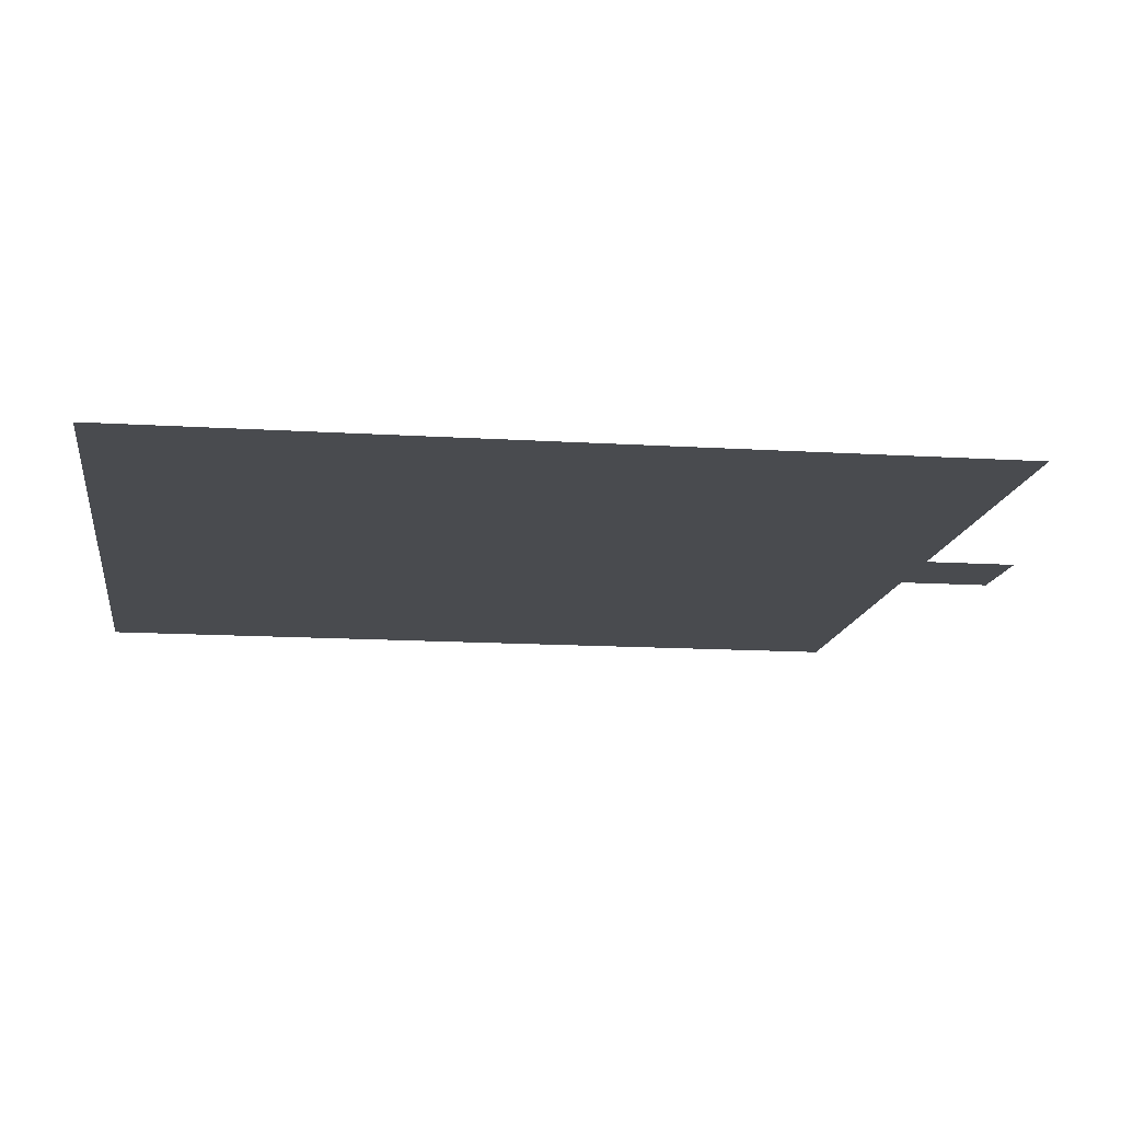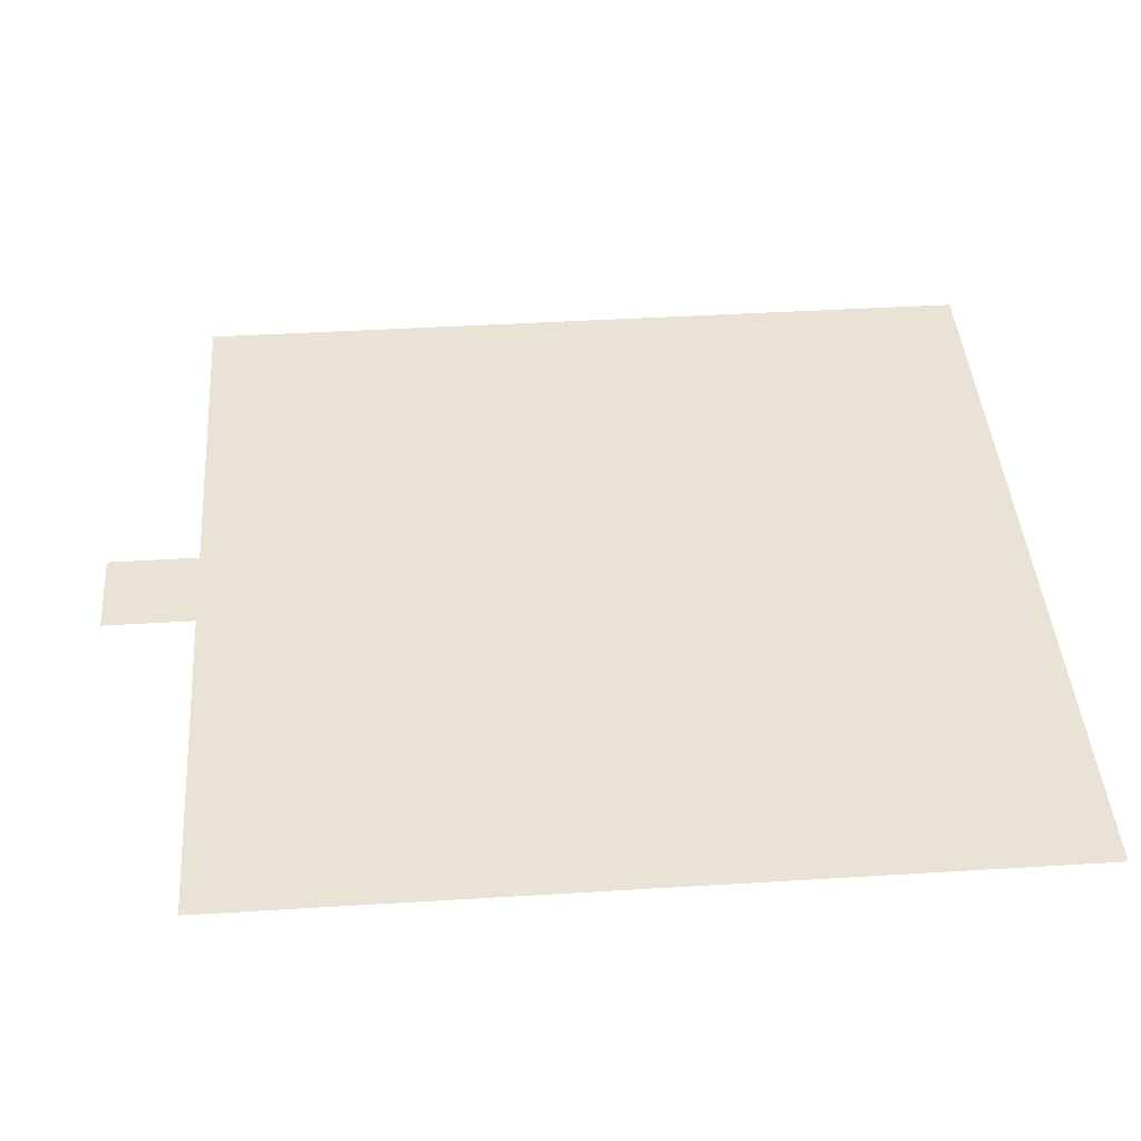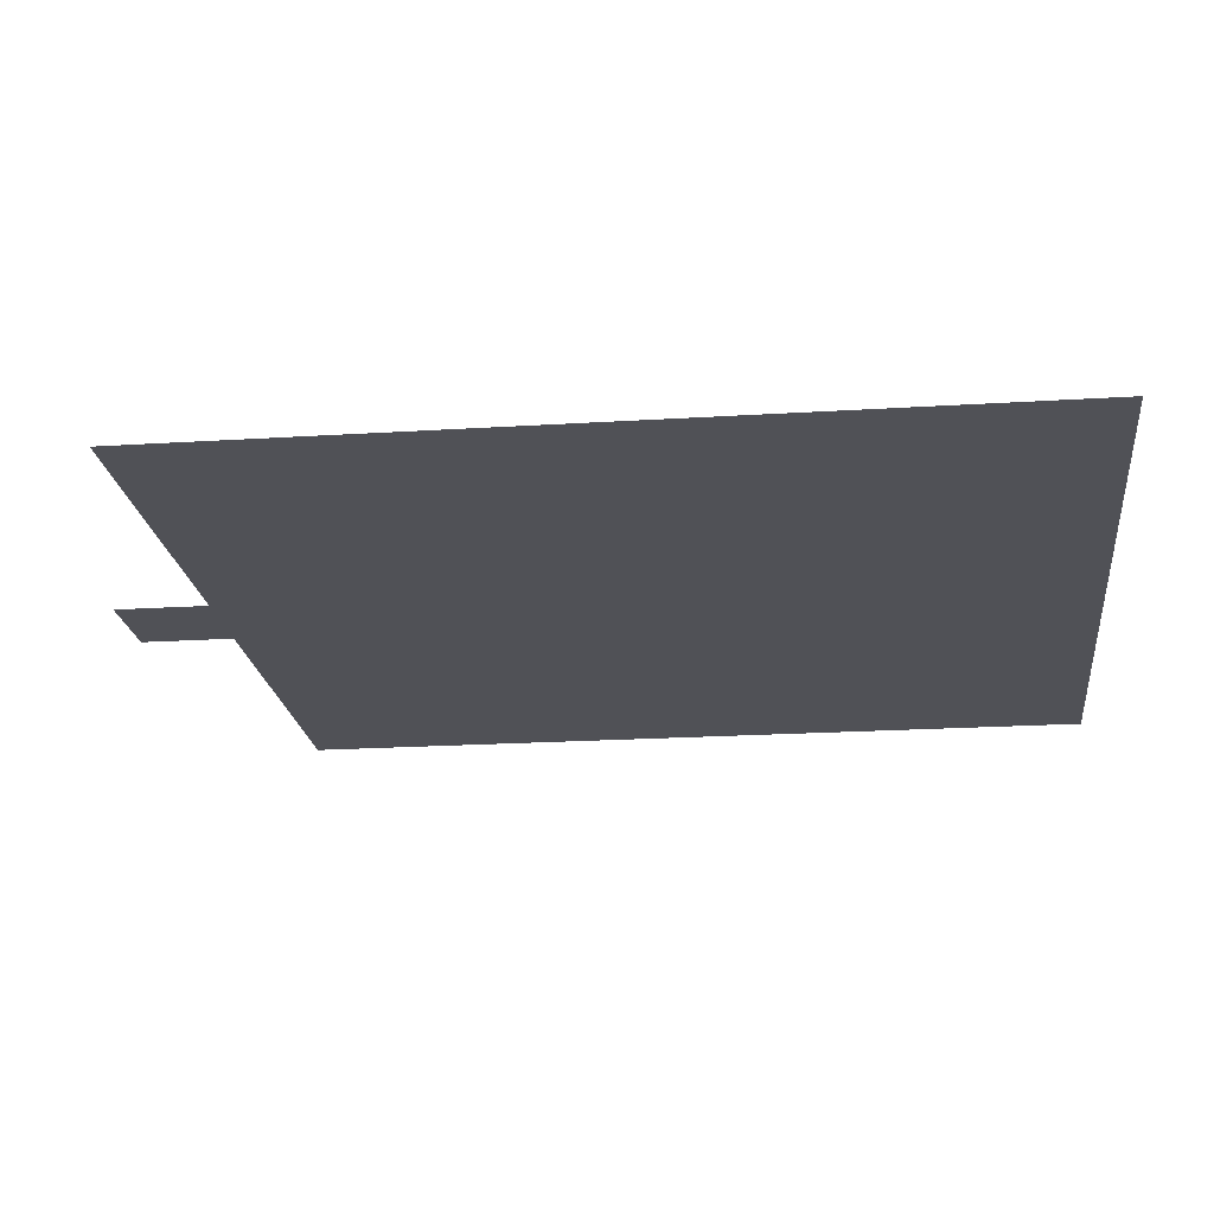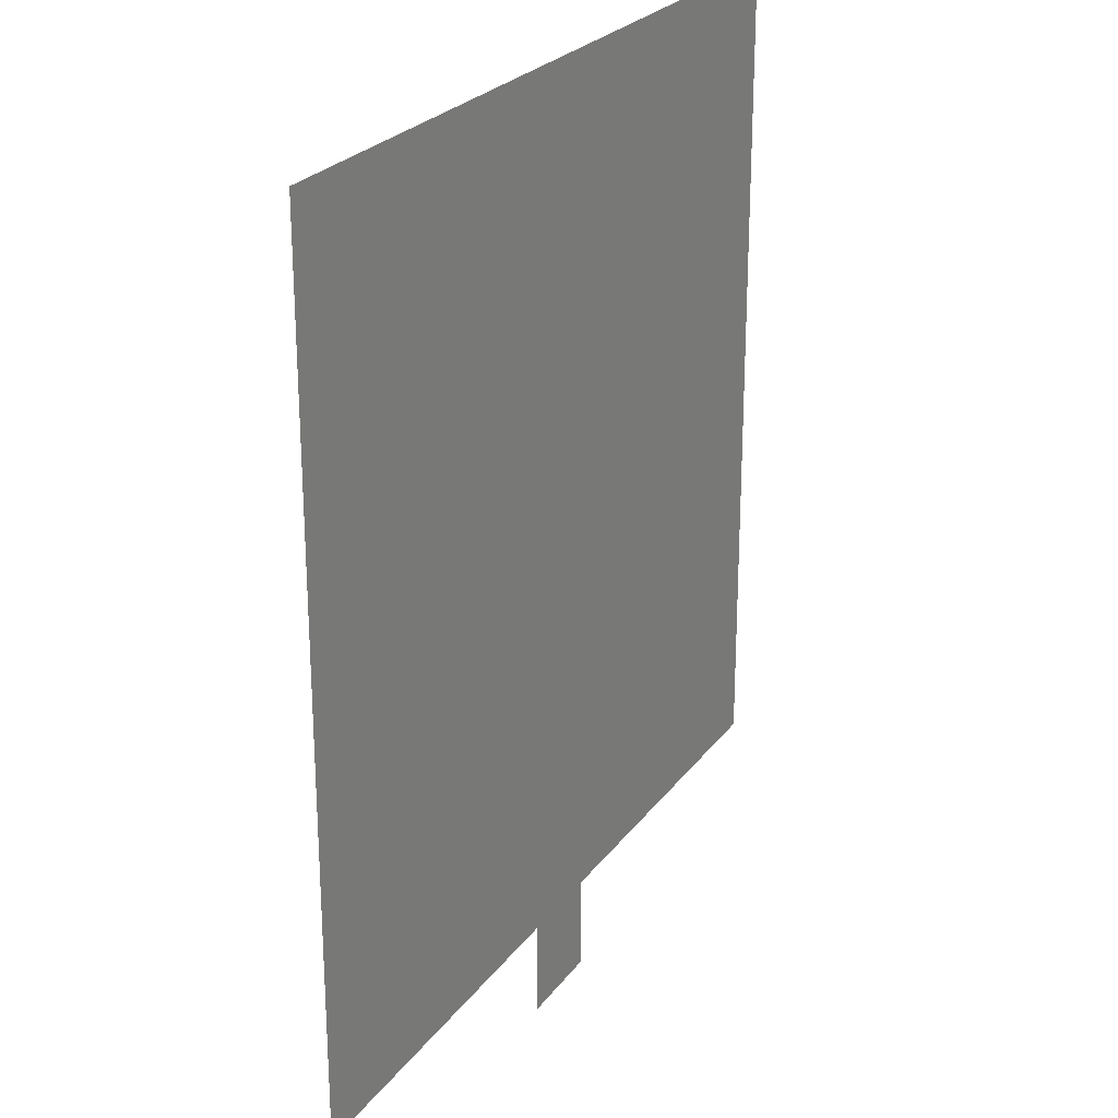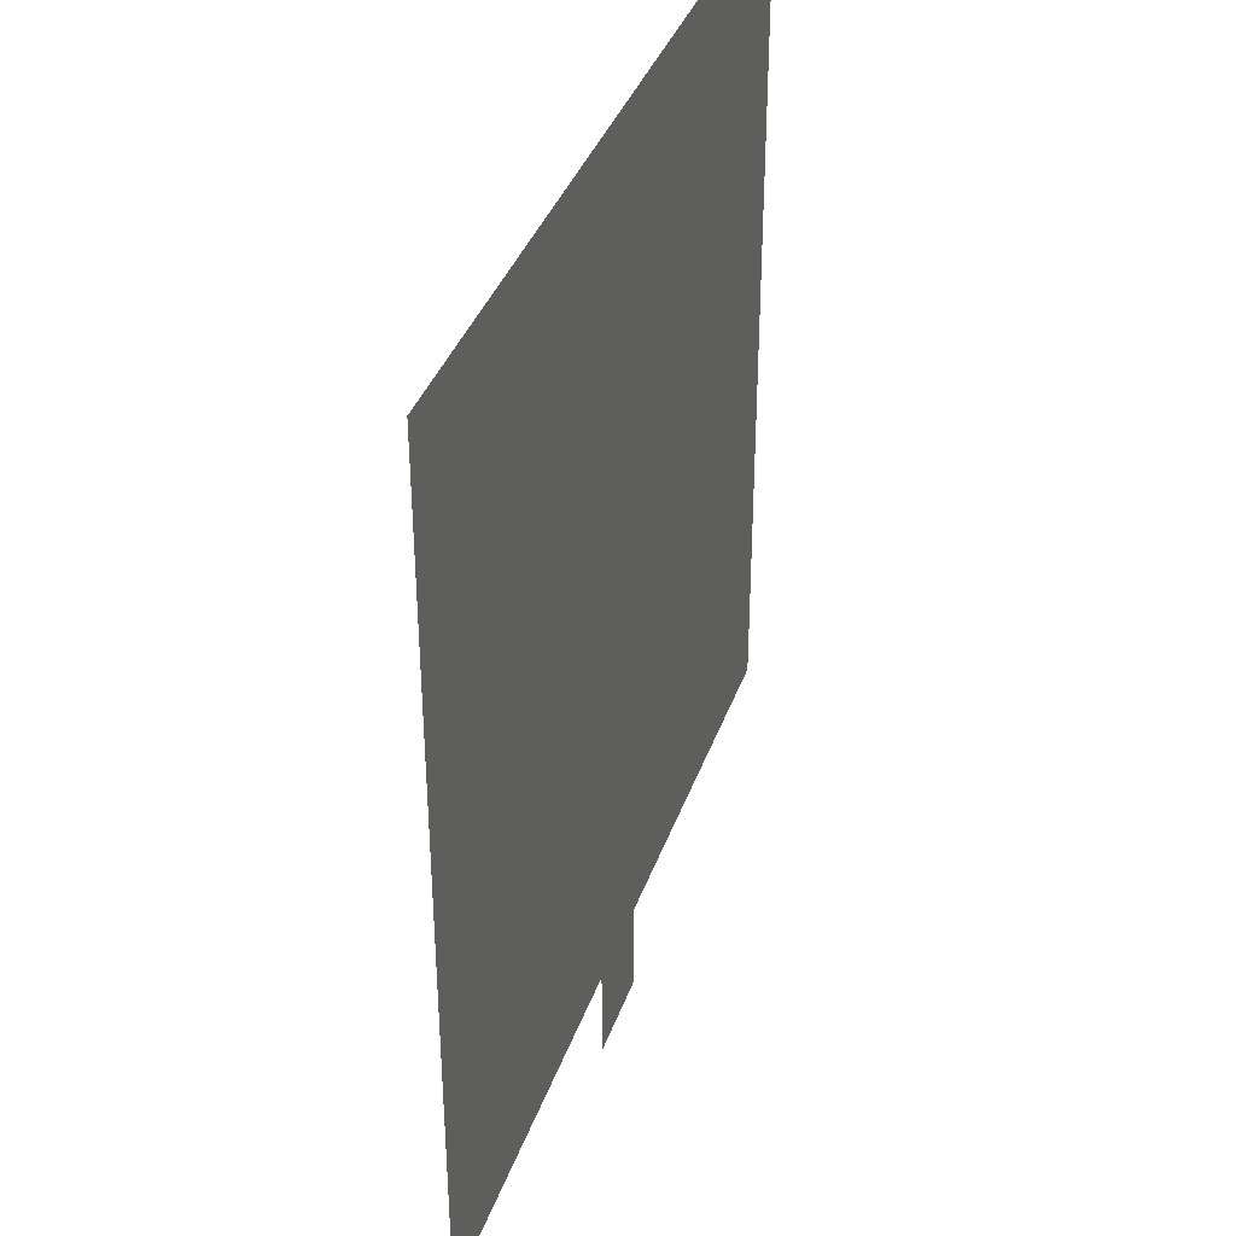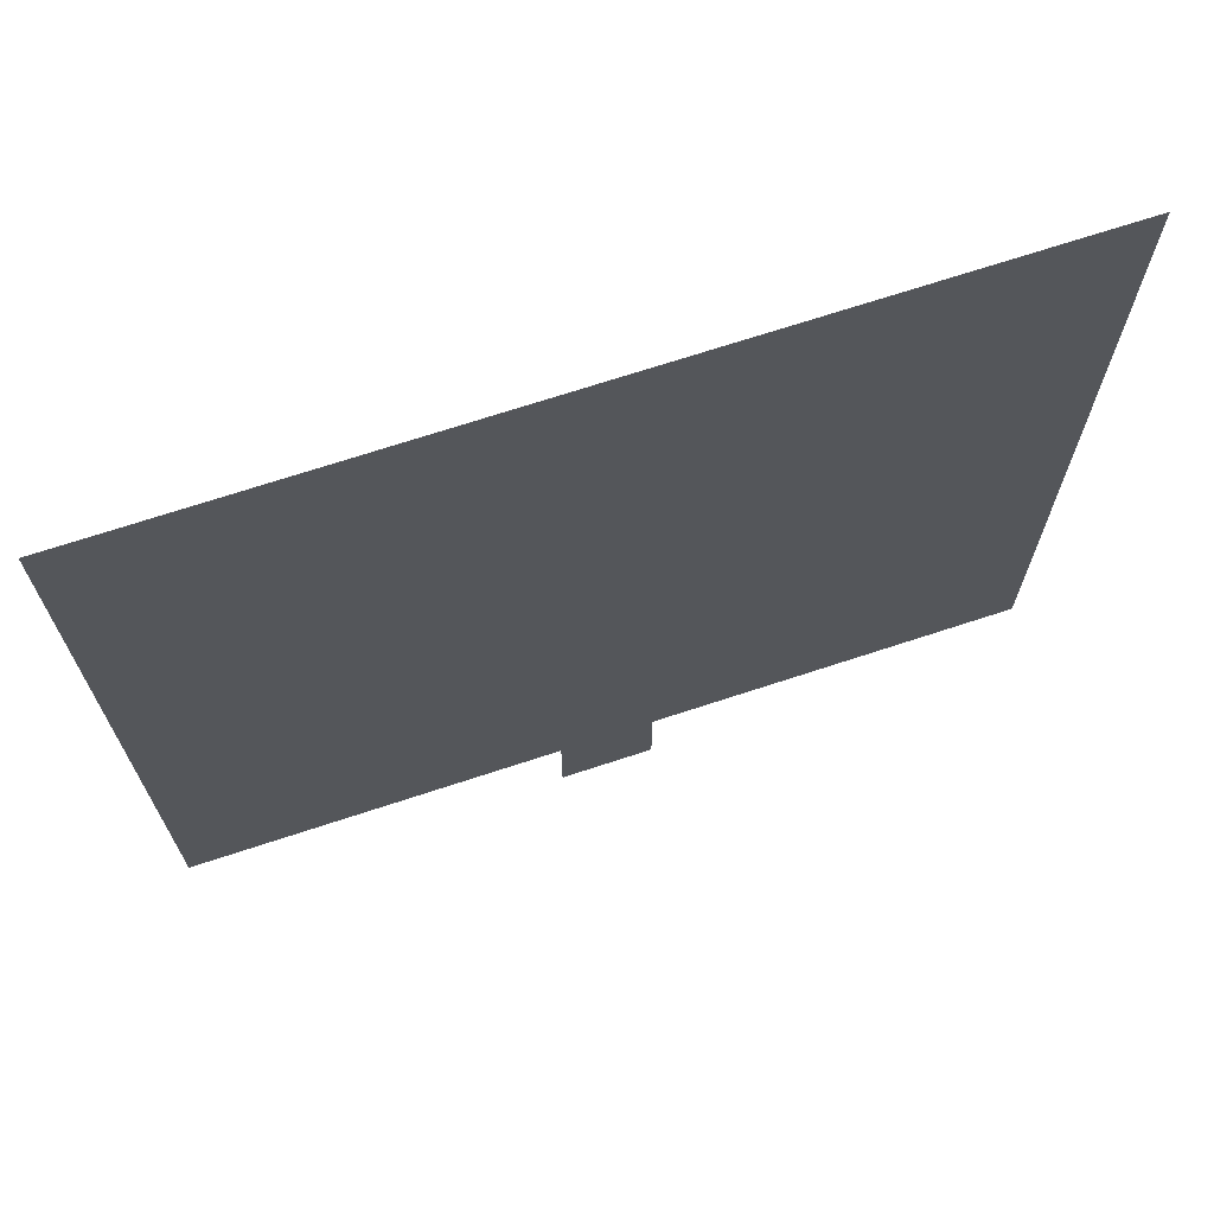
<metadata>
{"format":"obj","ext":"obj","renderer":"f3d","projection":"perspective","resolution":1024,"background":"white","views":[{"elev":-13.8,"azim":-98.0,"up":"+Z"},{"elev":42.3,"azim":85.8,"up":"+Z"},{"elev":-20.3,"azim":96.6,"up":"+Z"},{"elev":24.8,"azim":-62.6,"up":"+Y"},{"elev":37.6,"azim":-71.7,"up":"+Y"},{"elev":70.4,"azim":-18.2,"up":"+Y"}]}
</metadata>
<code>
v -176 -48 0
v -192 -48 0
v -192 -32 0
v -176 -32 0
v -160 -48 0
v -160 -32 0
v -144 -48 0
v -144 -32 0
v -128 -48 0
v -128 -32 0
v -112 -48 0
v -112 -32 0
v -96 -48 0
v -96 -32 0
v -80 -48 0
v -80 -32 0
v -176 -64 0
v -192 -64 0
v -160 -64 0
v -144 -64 0
v -128 -64 0
v -112 -64 0
v -96 -64 0
v -80 -64 0
v -176 -80 0
v -192 -80 0
v -160 -80 0
v -144 -80 0
v -128 -80 0
v -112 -80 0
v -96 -80 0
v -80 -80 0
v -176 -96 0
v -192 -96 0
v -160 -96 0
v -144 -96 0
v -128 -96 0
v -112 -96 0
v -96 -96 0
v -80 -96 0
v -176 -112 0
v -192 -112 0
v -160 -112 0
v -144 -112 0
v -128 -112 0
v -112 -112 0
v -96 -112 0
v -80 -112 0
v -176 -128 0
v -192 -128 0
v -160 -128 0
v -144 -128 0
v -128 -128 0
v -112 -128 0
v -96 -128 0
v -80 -128 0
v -176 -144 0
v -192 -144 0
v -160 -144 0
v -144 -144 0
v -128 -144 0
v -112 -144 0
v -96 -144 0
v -80 -144 0
v -192 -16 0
v -208 -16 0
v -208 0 0
v -192 0 0
v -176 -16 0
v -176 0 0
v -160 -16 0
v -160 0 0
v -144 -16 0
v -144 0 0
v -128 -16 0
v -128 0 0
v -112 -16 0
v -112 0 0
v -96 -16 0
v -96 0 0
v -80 -16 0
v -80 0 0
v -64 -16 0
v -64 0 0
v -208 -32 0
v -64 -32 0
v -208 -48 0
v -64 -48 0
v -208 -64 0
v -64 -64 0
v -208 -80 0
v -64 -80 0
v -208 -96 0
v -64 -96 0
v -208 -112 0
v -64 -112 0
v -208 -128 0
v -64 -128 0
v -208 -144 0
v -64 -144 0
v -128 -160 0
v -144 -160 0
g mesh_[00]_[00]
f 1 2 3 4
f 5 1 4 6
f 7 5 6 8
f 9 7 8 10
f 11 9 10 12
f 13 11 12 14
f 15 13 14 16
f 17 18 2 1
f 19 17 1 5
f 20 19 5 7
f 21 20 7 9
f 22 21 9 11
f 23 22 11 13
f 24 23 13 15
f 25 26 18 17
f 27 25 17 19
f 28 27 19 20
f 29 28 20 21
f 30 29 21 22
f 31 30 22 23
f 32 31 23 24
f 33 34 26 25
f 35 33 25 27
f 36 35 27 28
f 37 36 28 29
f 38 37 29 30
f 39 38 30 31
f 40 39 31 32
f 41 42 34 33
f 43 41 33 35
f 44 43 35 36
f 45 44 36 37
f 46 45 37 38
f 47 46 38 39
f 48 47 39 40
f 49 50 42 41
f 51 49 41 43
f 52 51 43 44
f 53 52 44 45
f 54 53 45 46
f 55 54 46 47
f 56 55 47 48
f 57 58 50 49
f 59 57 49 51
f 60 59 51 52
f 61 60 52 53
f 62 61 53 54
f 63 62 54 55
f 64 63 55 56
g mesh_[01]_[00]
f 28 27 19 20
f 29 28 20 21
f 30 29 21 22
f 36 35 27 28
f 37 36 28 29
f 38 37 29 30
f 44 43 35 36
f 45 44 36 37
f 46 45 37 38
g mesh_[02]_[00]
f 65 66 67 68
f 69 65 68 70
f 71 69 70 72
f 73 71 72 74
f 75 73 74 76
f 77 75 76 78
f 79 77 78 80
f 81 79 80 82
f 83 81 82 84
f 3 85 66 65
f 4 3 65 69
f 6 4 69 71
f 8 6 71 73
f 10 8 73 75
f 12 10 75 77
f 14 12 77 79
f 16 14 79 81
f 86 16 81 83
f 2 87 85 3
f 1 2 3 4
f 5 1 4 6
f 7 5 6 8
f 9 7 8 10
f 11 9 10 12
f 13 11 12 14
f 15 13 14 16
f 88 15 16 86
f 18 89 87 2
f 90 24 15 88
f 26 91 89 18
f 92 32 24 90
f 34 93 91 26
f 94 40 32 92
f 42 95 93 34
f 96 48 40 94
f 50 97 95 42
f 98 56 48 96
f 58 99 97 50
f 100 64 56 98
g mesh_[03]_[00]
f 13 11 12 14
f 15 13 14 16
f 23 22 11 13
f 24 23 13 15
f 37 36 28 29
f 38 37 29 30
f 39 38 30 31
f 40 39 31 32
f 101 102 60 61

</code>
